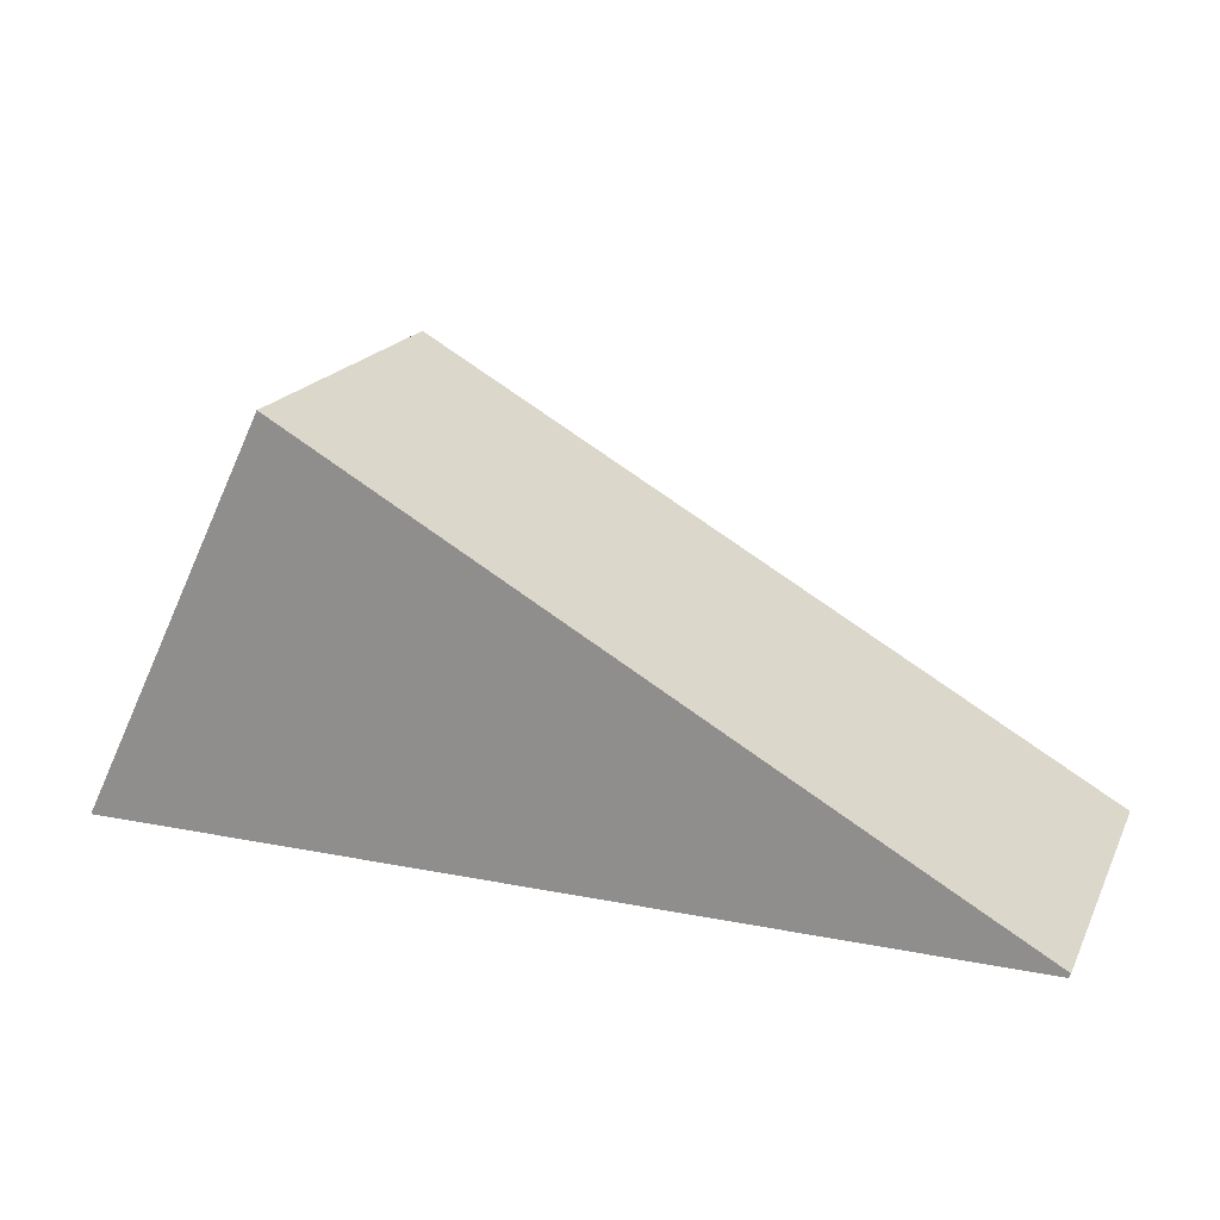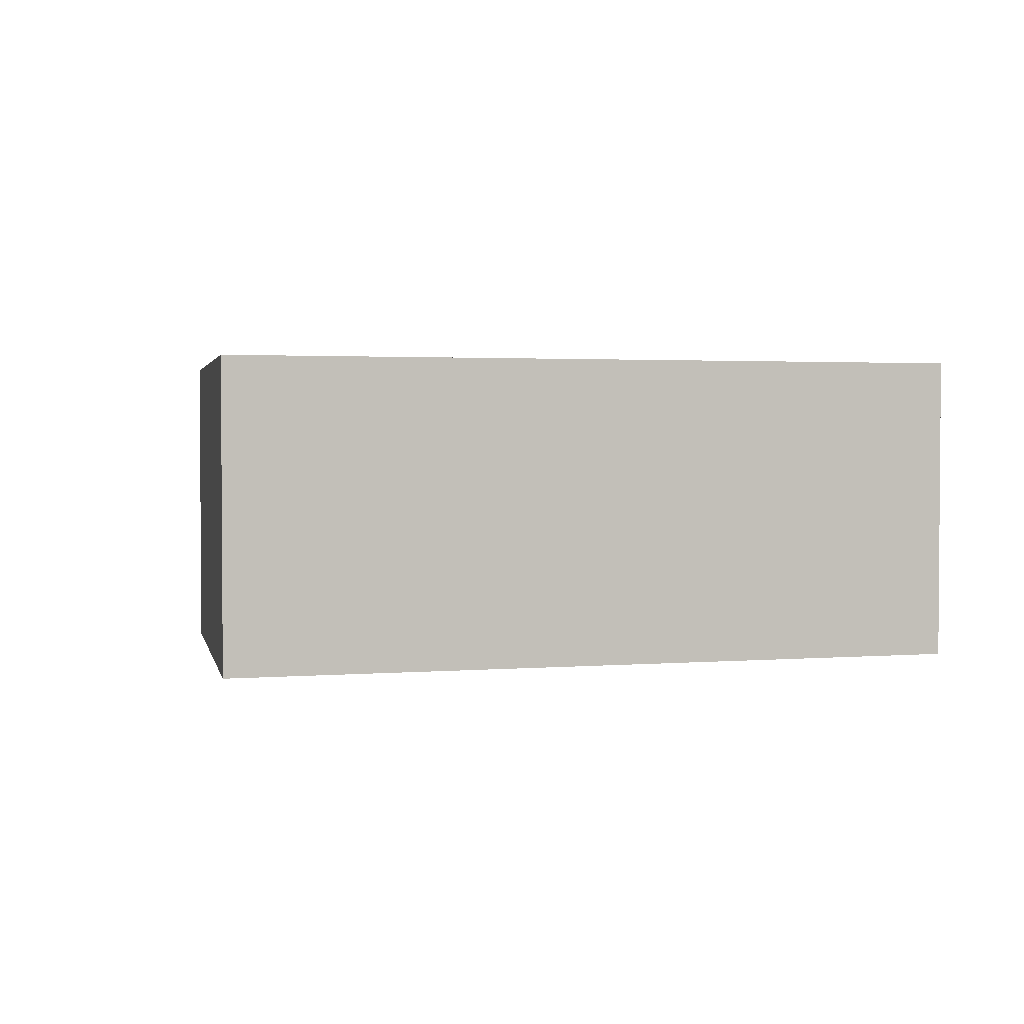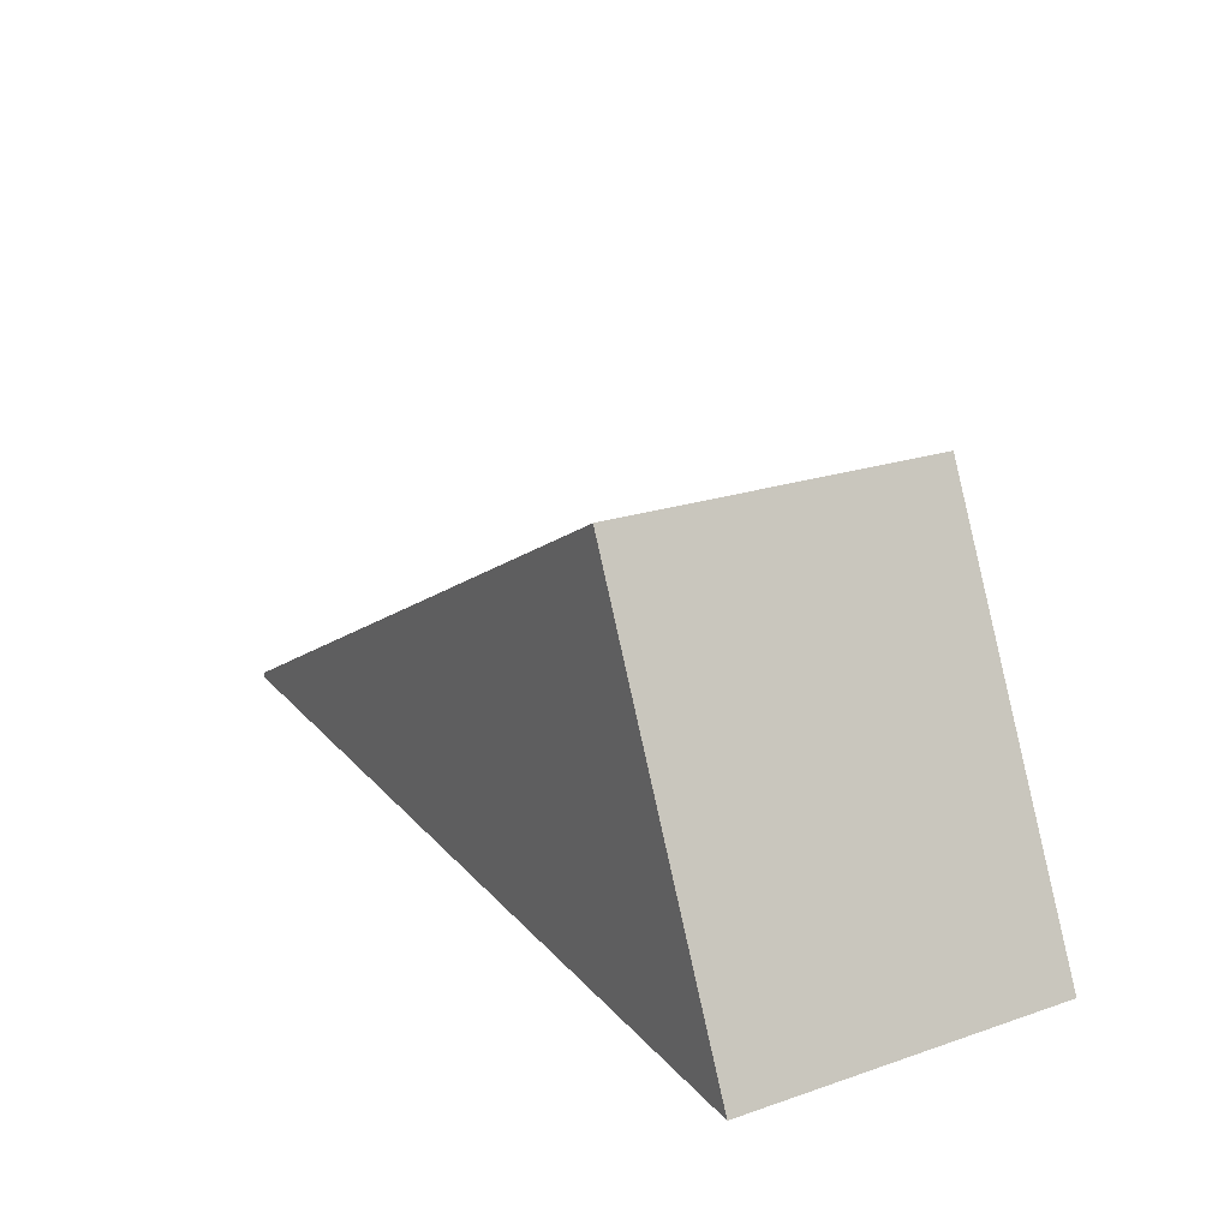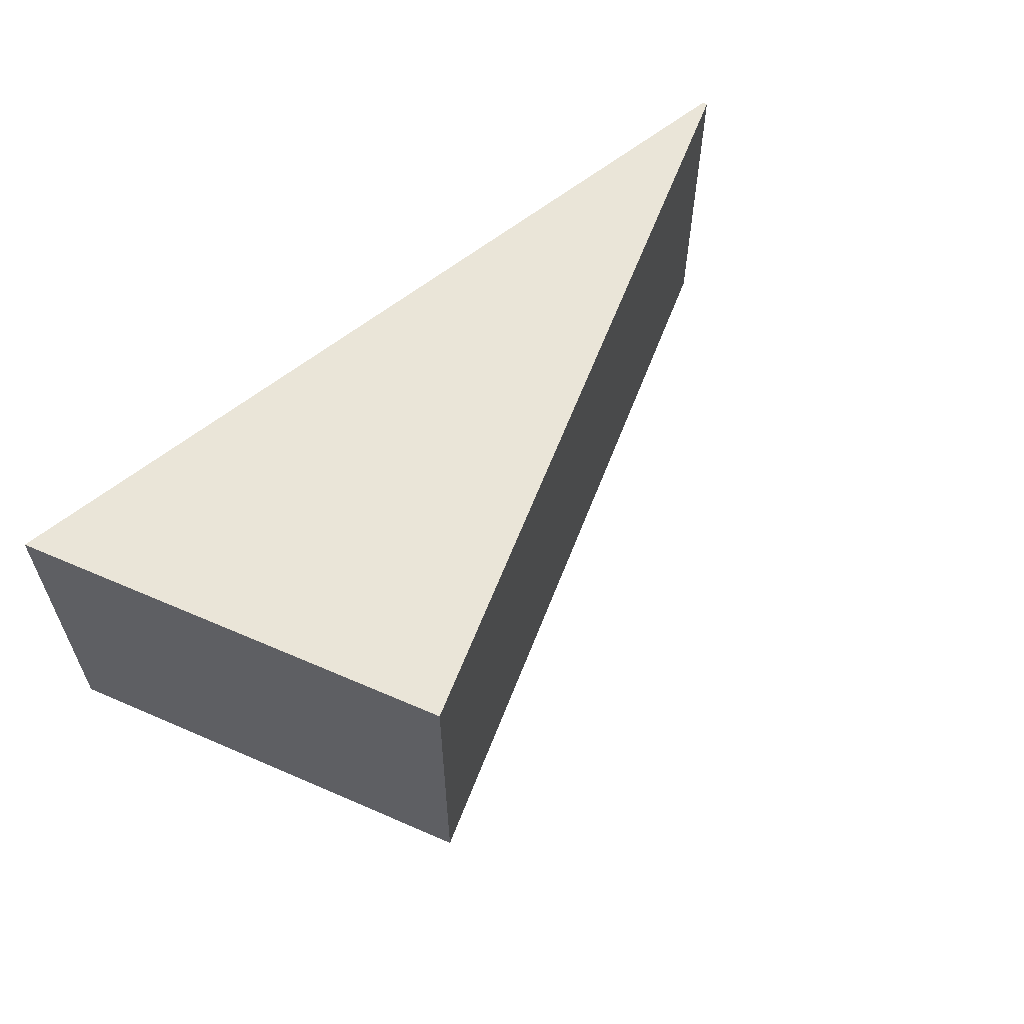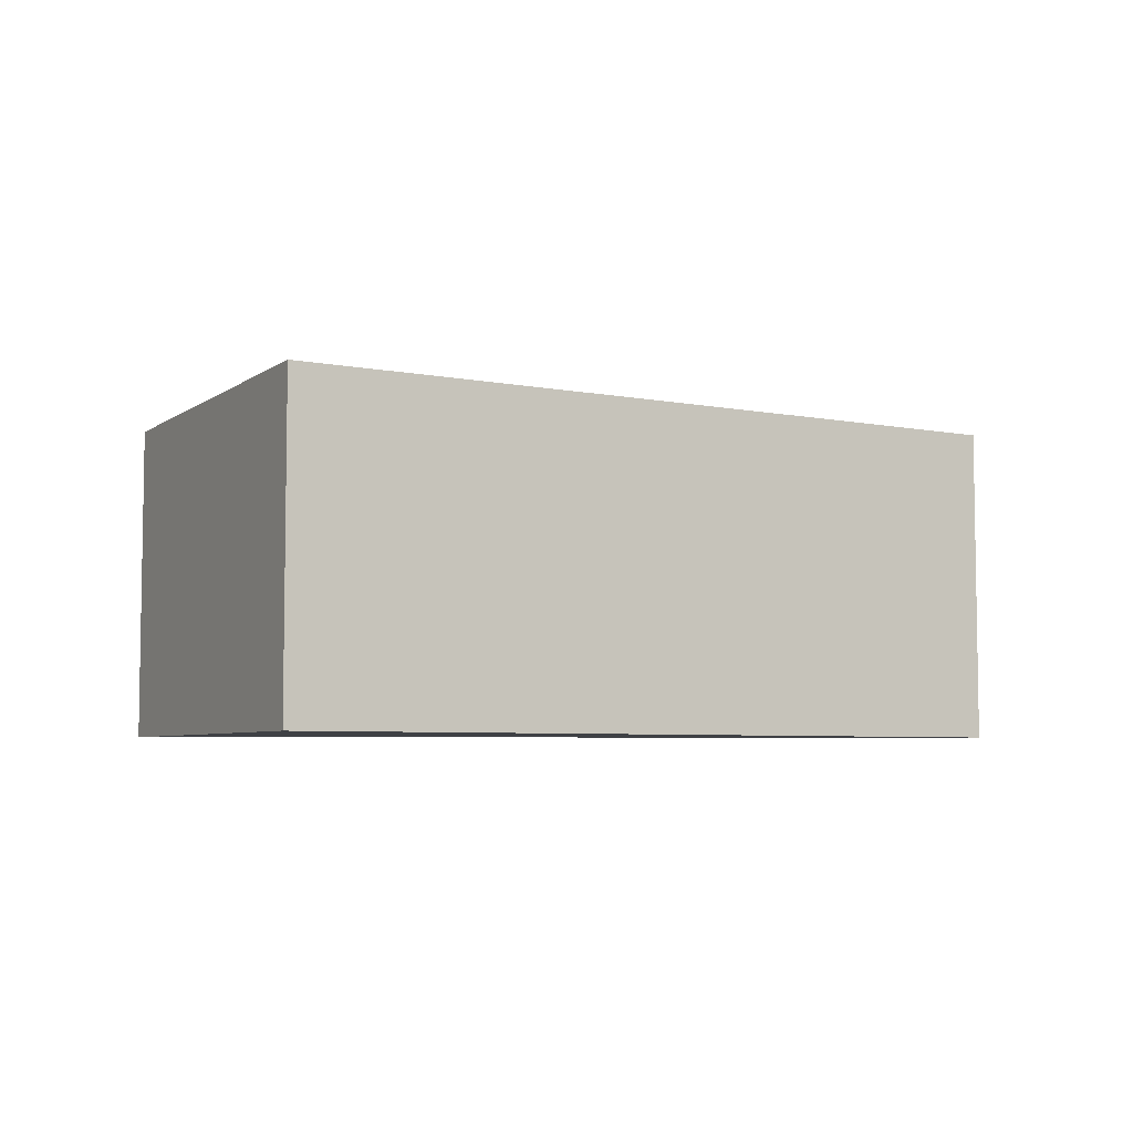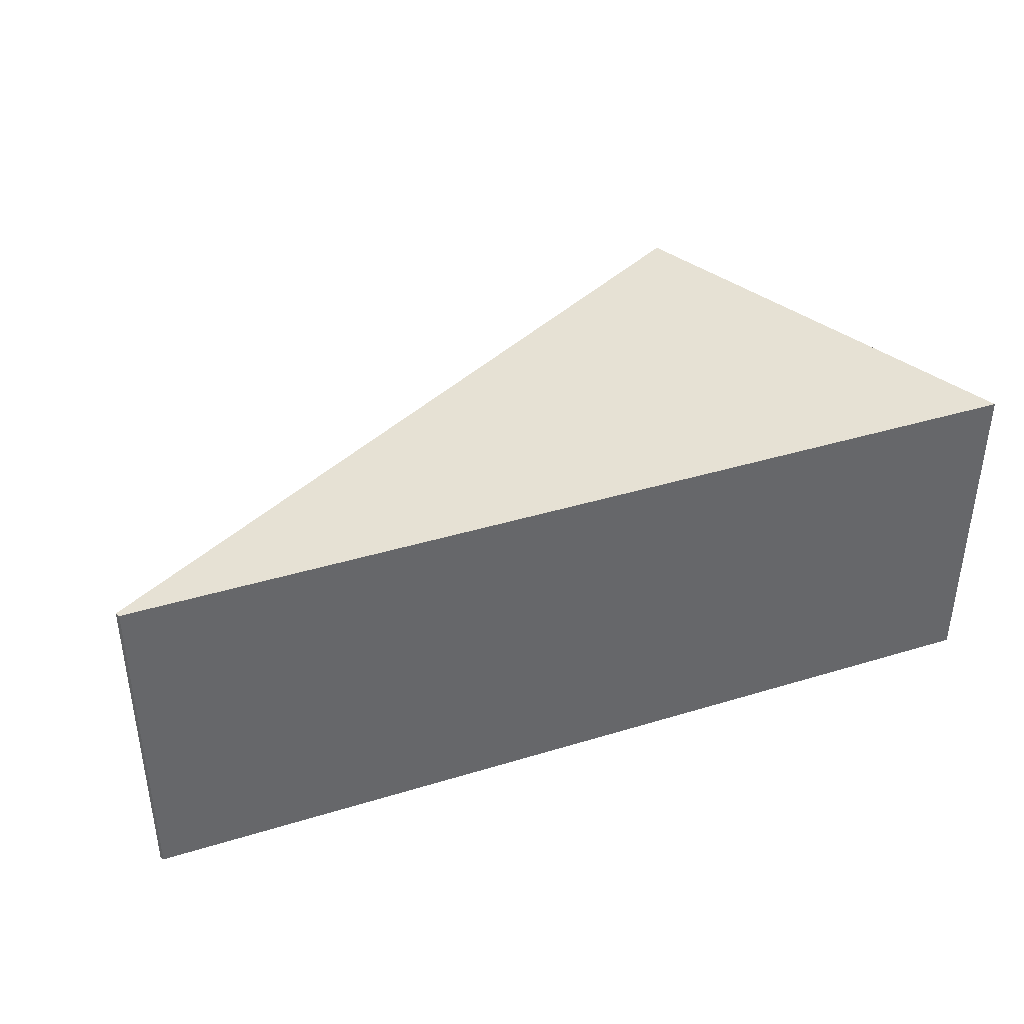
<metadata>
{"format":"obj","ext":"obj","renderer":"f3d","projection":"perspective","resolution":1024,"background":"white","views":[{"elev":19.4,"azim":20.3,"up":"+Z"},{"elev":2.3,"azim":13.8,"up":"+Y"},{"elev":22.9,"azim":-119.9,"up":"+Z"},{"elev":59.4,"azim":-39.8,"up":"+Y"},{"elev":-5.6,"azim":-1.7,"up":"+Y"},{"elev":39.3,"azim":159.2,"up":"+Y"}]}
</metadata>
<code>
v  6.301 2.302 0.031
v  0 2.302 1.41e-16
v  1.374 2.302 2.804
v  6.287 2.302 1.41e-16
v  6.301 -1.898e-18 0.031
v  6.287 0 0
v  0 0 0
v  1.374 -1.717e-16 2.804
g defaultobject
f 1 2 3
f 2 1 4
f 5 4 1
f 4 5 6
f 6 2 4
f 2 6 7
f 7 3 2
f 3 7 8
f 8 1 3
f 1 8 5
f 5 7 6
f 7 5 8

</code>
